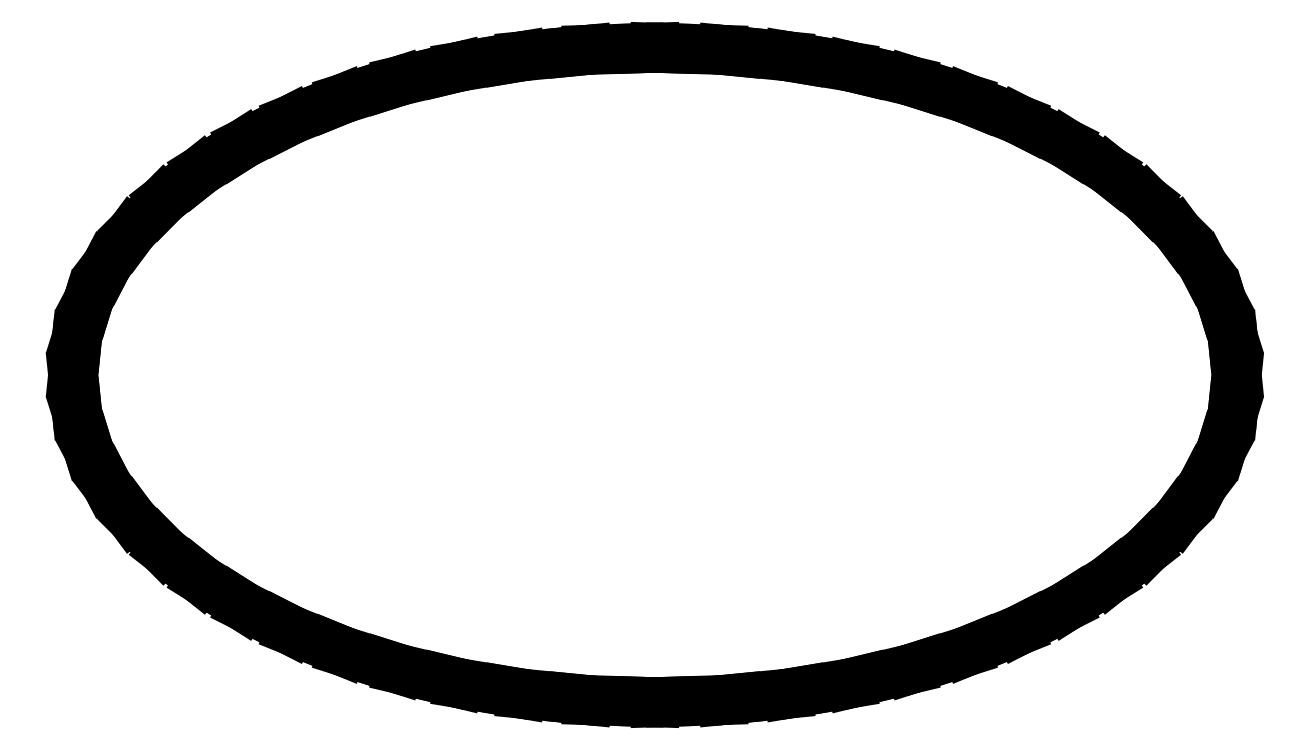
<metadata>
{"format":"dxf","ext":"dxf","renderer":"ezdxf+matplotlib","layout":"modelspace","background":"white","min_lineweight":24,"dpi":150}
</metadata>
<code>
0
SECTION
2
ENTITIES
0
LINE
8
0
10
1.11e-16
20
-1.083
30
0
11
0.05166
21
-1.082
31
0
0
LINE
8
0
10
0.05166
20
-1.082
30
0
11
0.2244
21
-1.076
31
0
0
LINE
8
0
10
0.2244
20
-1.076
30
0
11
0.2744
21
-1.071
31
0
0
LINE
8
0
10
0.2744
20
-1.071
30
0
11
0.4413
21
-1.055
31
0
0
LINE
8
0
10
0.4413
20
-1.055
30
0
11
0.4892
21
-1.047
31
0
0
LINE
8
0
10
0.4892
20
-1.047
30
0
11
0.6492
21
-1.02
31
0
0
LINE
8
0
10
0.6492
20
-1.02
30
0
11
0.6946
21
-1.009
31
0
0
LINE
8
0
10
0.6946
20
-1.009
30
0
11
0.8466
21
-0.9732
31
0
0
LINE
8
0
10
0.8466
20
-0.9732
30
0
11
0.8892
21
-0.9594
31
0
0
LINE
8
0
10
0.8892
20
-0.9594
30
0
11
1.032
21
-0.9146
31
0
0
LINE
8
0
10
1.032
20
-0.9146
30
0
11
1.072
21
-0.8983
31
0
0
LINE
8
0
10
1.072
20
-0.8983
30
0
11
1.204
21
-0.8452
31
0
0
LINE
8
0
10
1.204
20
-0.8452
30
0
11
1.24
21
-0.8265
31
0
0
LINE
8
0
10
1.24
20
-0.8265
30
0
11
1.361
21
-0.7659
31
0
0
LINE
8
0
10
1.361
20
-0.7659
30
0
11
1.394
21
-0.7451
31
0
0
LINE
8
0
10
1.394
20
-0.7451
30
0
11
1.502
21
-0.6774
31
0
0
LINE
8
0
10
1.502
20
-0.6774
30
0
11
1.531
21
-0.6546
31
0
0
LINE
8
0
10
1.531
20
-0.6546
30
0
11
1.626
21
-0.5806
31
0
0
LINE
8
0
10
1.626
20
-0.5806
30
0
11
1.65
21
-0.556
31
0
0
LINE
8
0
10
1.65
20
-0.556
30
0
11
1.73
21
-0.4763
31
0
0
LINE
8
0
10
1.73
20
-0.4763
30
0
11
1.749
21
-0.4501
31
0
0
LINE
8
0
10
1.749
20
-0.4501
30
0
11
1.813
21
-0.3652
31
0
0
LINE
8
0
10
1.813
20
-0.3652
30
0
11
1.827
21
-0.3377
31
0
0
LINE
8
0
10
1.827
20
-0.3377
30
0
11
1.875
21
-0.2483
31
0
0
LINE
8
0
10
1.875
20
-0.2483
30
0
11
1.884
21
-0.2196
31
0
0
LINE
8
0
10
1.884
20
-0.2196
30
0
11
1.913
21
-0.1263
31
0
0
LINE
8
0
10
1.913
20
-0.1263
30
0
11
1.916
21
-0.09655
31
0
0
LINE
8
0
10
1.916
20
-0.09655
30
0
11
1.926
21
1.5e-10
31
0
0
LINE
8
0
10
1.926
20
1.5e-10
30
0
11
1.916
21
0.09655
31
0
0
LINE
8
0
10
1.916
20
0.09655
30
0
11
1.913
21
0.1263
31
0
0
LINE
8
0
10
1.913
20
0.1263
30
0
11
1.884
21
0.2196
31
0
0
LINE
8
0
10
1.884
20
0.2196
30
0
11
1.875
21
0.2483
31
0
0
LINE
8
0
10
1.875
20
0.2483
30
0
11
1.827
21
0.3377
31
0
0
LINE
8
0
10
1.827
20
0.3377
30
0
11
1.813
21
0.3652
31
0
0
LINE
8
0
10
1.813
20
0.3652
30
0
11
1.749
21
0.4501
31
0
0
LINE
8
0
10
1.749
20
0.4501
30
0
11
1.73
21
0.4763
31
0
0
LINE
8
0
10
1.73
20
0.4763
30
0
11
1.65
21
0.556
31
0
0
LINE
8
0
10
1.65
20
0.556
30
0
11
1.626
21
0.5806
31
0
0
LINE
8
0
10
1.626
20
0.5806
30
0
11
1.531
21
0.6546
31
0
0
LINE
8
0
10
1.531
20
0.6546
30
0
11
1.502
21
0.6774
31
0
0
LINE
8
0
10
1.502
20
0.6774
30
0
11
1.394
21
0.7451
31
0
0
LINE
8
0
10
1.394
20
0.7451
30
0
11
1.361
21
0.7659
31
0
0
LINE
8
0
10
1.361
20
0.7659
30
0
11
1.24
21
0.8265
31
0
0
LINE
8
0
10
1.24
20
0.8265
30
0
11
1.204
21
0.8452
31
0
0
LINE
8
0
10
1.204
20
0.8452
30
0
11
1.072
21
0.8983
31
0
0
LINE
8
0
10
1.072
20
0.8983
30
0
11
1.032
21
0.9146
31
0
0
LINE
8
0
10
1.032
20
0.9146
30
0
11
0.8892
21
0.9594
31
0
0
LINE
8
0
10
0.8892
20
0.9594
30
0
11
0.8466
21
0.9732
31
0
0
LINE
8
0
10
0.8466
20
0.9732
30
0
11
0.6946
21
1.009
31
0
0
LINE
8
0
10
0.6946
20
1.009
30
0
11
0.6492
21
1.02
31
0
0
LINE
8
0
10
0.6492
20
1.02
30
0
11
0.4892
21
1.047
31
0
0
LINE
8
0
10
0.4892
20
1.047
30
0
11
0.4413
21
1.055
31
0
0
LINE
8
0
10
0.4413
20
1.055
30
0
11
0.2744
21
1.071
31
0
0
LINE
8
0
10
0.2744
20
1.071
30
0
11
0.2244
21
1.076
31
0
0
LINE
8
0
10
0.2244
20
1.076
30
0
11
0.05166
21
1.082
31
0
0
LINE
8
0
10
0.05166
20
1.082
30
0
11
1.11e-16
21
1.083
31
0
0
LINE
8
0
10
1.11e-16
20
1.083
30
0
11
-0.05166
21
1.082
31
0
0
LINE
8
0
10
-0.05166
20
1.082
30
0
11
-0.2244
21
1.076
31
0
0
LINE
8
0
10
-0.2244
20
1.076
30
0
11
-0.2744
21
1.071
31
0
0
LINE
8
0
10
-0.2744
20
1.071
30
0
11
-0.4413
21
1.055
31
0
0
LINE
8
0
10
-0.4413
20
1.055
30
0
11
-0.4892
21
1.047
31
0
0
LINE
8
0
10
-0.4892
20
1.047
30
0
11
-0.6492
21
1.02
31
0
0
LINE
8
0
10
-0.6492
20
1.02
30
0
11
-0.6946
21
1.009
31
0
0
LINE
8
0
10
-0.6946
20
1.009
30
0
11
-0.8466
21
0.9732
31
0
0
LINE
8
0
10
-0.8466
20
0.9732
30
0
11
-0.8892
21
0.9594
31
0
0
LINE
8
0
10
-0.8892
20
0.9594
30
0
11
-1.032
21
0.9146
31
0
0
LINE
8
0
10
-1.032
20
0.9146
30
0
11
-1.072
21
0.8983
31
0
0
LINE
8
0
10
-1.072
20
0.8983
30
0
11
-1.204
21
0.8452
31
0
0
LINE
8
0
10
-1.204
20
0.8452
30
0
11
-1.24
21
0.8265
31
0
0
LINE
8
0
10
-1.24
20
0.8265
30
0
11
-1.361
21
0.7659
31
0
0
LINE
8
0
10
-1.361
20
0.7659
30
0
11
-1.394
21
0.7451
31
0
0
LINE
8
0
10
-1.394
20
0.7451
30
0
11
-1.502
21
0.6774
31
0
0
LINE
8
0
10
-1.502
20
0.6774
30
0
11
-1.531
21
0.6546
31
0
0
LINE
8
0
10
-1.531
20
0.6546
30
0
11
-1.626
21
0.5806
31
0
0
LINE
8
0
10
-1.626
20
0.5806
30
0
11
-1.65
21
0.556
31
0
0
LINE
8
0
10
-1.65
20
0.556
30
0
11
-1.73
21
0.4763
31
0
0
LINE
8
0
10
-1.73
20
0.4763
30
0
11
-1.749
21
0.4501
31
0
0
LINE
8
0
10
-1.749
20
0.4501
30
0
11
-1.813
21
0.3652
31
0
0
LINE
8
0
10
-1.813
20
0.3652
30
0
11
-1.827
21
0.3377
31
0
0
LINE
8
0
10
-1.827
20
0.3377
30
0
11
-1.875
21
0.2483
31
0
0
LINE
8
0
10
-1.875
20
0.2483
30
0
11
-1.884
21
0.2196
31
0
0
LINE
8
0
10
-1.884
20
0.2196
30
0
11
-1.913
21
0.1263
31
0
0
LINE
8
0
10
-1.913
20
0.1263
30
0
11
-1.916
21
0.09655
31
0
0
LINE
8
0
10
-1.916
20
0.09655
30
0
11
-1.926
21
1.5e-10
31
0
0
LINE
8
0
10
-1.926
20
1.5e-10
30
0
11
-1.916
21
-0.09655
31
0
0
LINE
8
0
10
-1.916
20
-0.09655
30
0
11
-1.913
21
-0.1263
31
0
0
LINE
8
0
10
-1.913
20
-0.1263
30
0
11
-1.884
21
-0.2196
31
0
0
LINE
8
0
10
-1.884
20
-0.2196
30
0
11
-1.875
21
-0.2483
31
0
0
LINE
8
0
10
-1.875
20
-0.2483
30
0
11
-1.827
21
-0.3377
31
0
0
LINE
8
0
10
-1.827
20
-0.3377
30
0
11
-1.813
21
-0.3652
31
0
0
LINE
8
0
10
-1.813
20
-0.3652
30
0
11
-1.749
21
-0.4501
31
0
0
LINE
8
0
10
-1.749
20
-0.4501
30
0
11
-1.73
21
-0.4763
31
0
0
LINE
8
0
10
-1.73
20
-0.4763
30
0
11
-1.65
21
-0.556
31
0
0
LINE
8
0
10
-1.65
20
-0.556
30
0
11
-1.626
21
-0.5806
31
0
0
LINE
8
0
10
-1.626
20
-0.5806
30
0
11
-1.531
21
-0.6546
31
0
0
LINE
8
0
10
-1.531
20
-0.6546
30
0
11
-1.502
21
-0.6774
31
0
0
LINE
8
0
10
-1.502
20
-0.6774
30
0
11
-1.394
21
-0.7451
31
0
0
LINE
8
0
10
-1.394
20
-0.7451
30
0
11
-1.361
21
-0.7659
31
0
0
LINE
8
0
10
-1.361
20
-0.7659
30
0
11
-1.24
21
-0.8265
31
0
0
LINE
8
0
10
-1.24
20
-0.8265
30
0
11
-1.204
21
-0.8452
31
0
0
LINE
8
0
10
-1.204
20
-0.8452
30
0
11
-1.072
21
-0.8983
31
0
0
LINE
8
0
10
-1.072
20
-0.8983
30
0
11
-1.032
21
-0.9146
31
0
0
LINE
8
0
10
-1.032
20
-0.9146
30
0
11
-0.8892
21
-0.9594
31
0
0
LINE
8
0
10
-0.8892
20
-0.9594
30
0
11
-0.8466
21
-0.9732
31
0
0
LINE
8
0
10
-0.8466
20
-0.9732
30
0
11
-0.6946
21
-1.009
31
0
0
LINE
8
0
10
-0.6946
20
-1.009
30
0
11
-0.6492
21
-1.02
31
0
0
LINE
8
0
10
-0.6492
20
-1.02
30
0
11
-0.4892
21
-1.047
31
0
0
LINE
8
0
10
-0.4892
20
-1.047
30
0
11
-0.4413
21
-1.055
31
0
0
LINE
8
0
10
-0.4413
20
-1.055
30
0
11
-0.2744
21
-1.071
31
0
0
LINE
8
0
10
-0.2744
20
-1.071
30
0
11
-0.2244
21
-1.076
31
0
0
LINE
8
0
10
-0.2244
20
-1.076
30
0
11
-0.05166
21
-1.082
31
0
0
LINE
8
0
10
-0.05166
20
-1.082
30
0
11
1.11e-16
21
-1.083
31
0
0
ENDSEC
0
EOF

</code>
